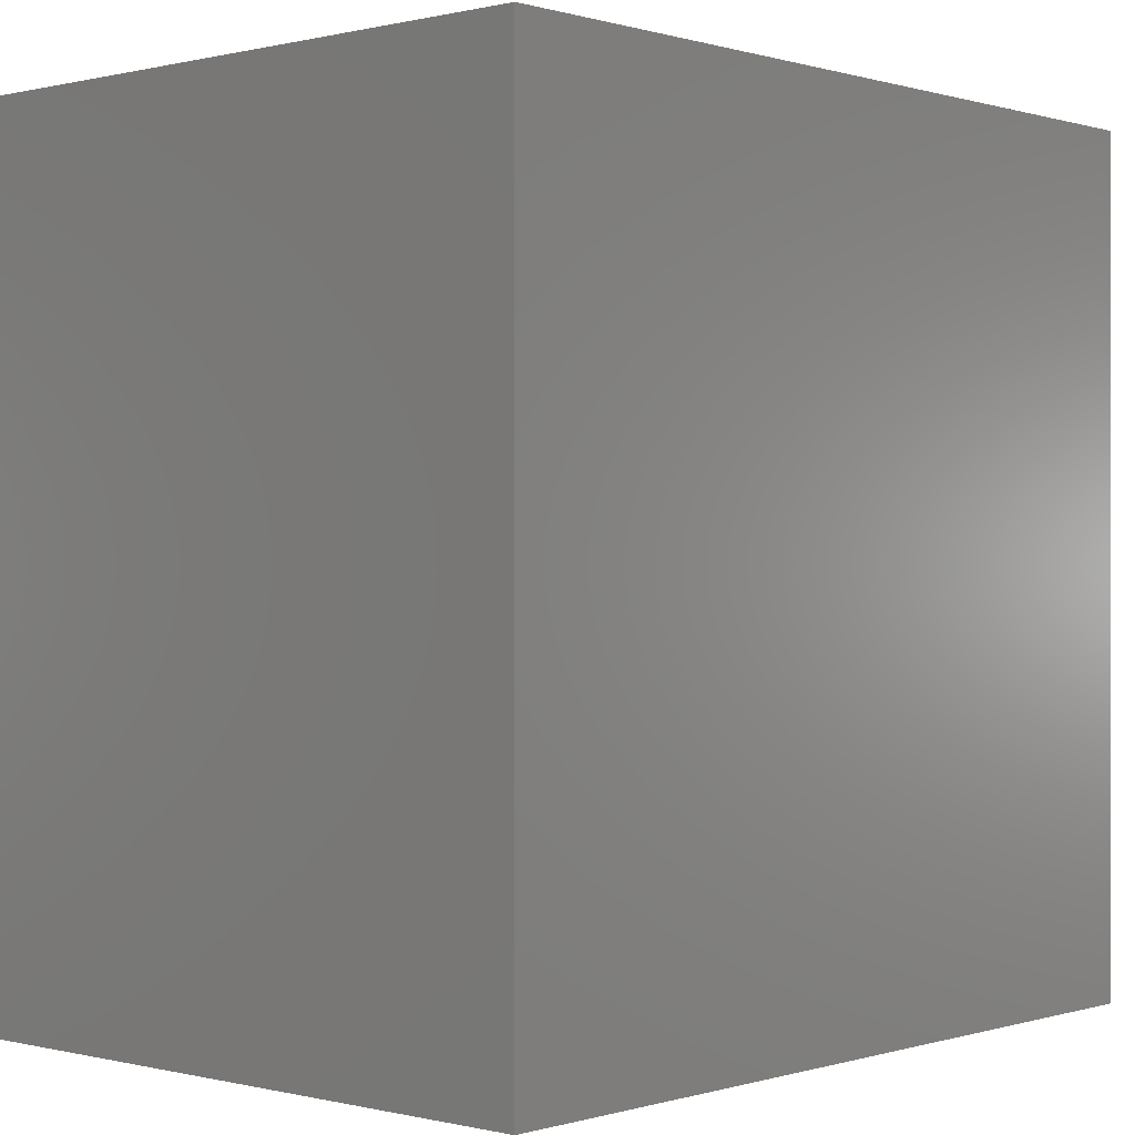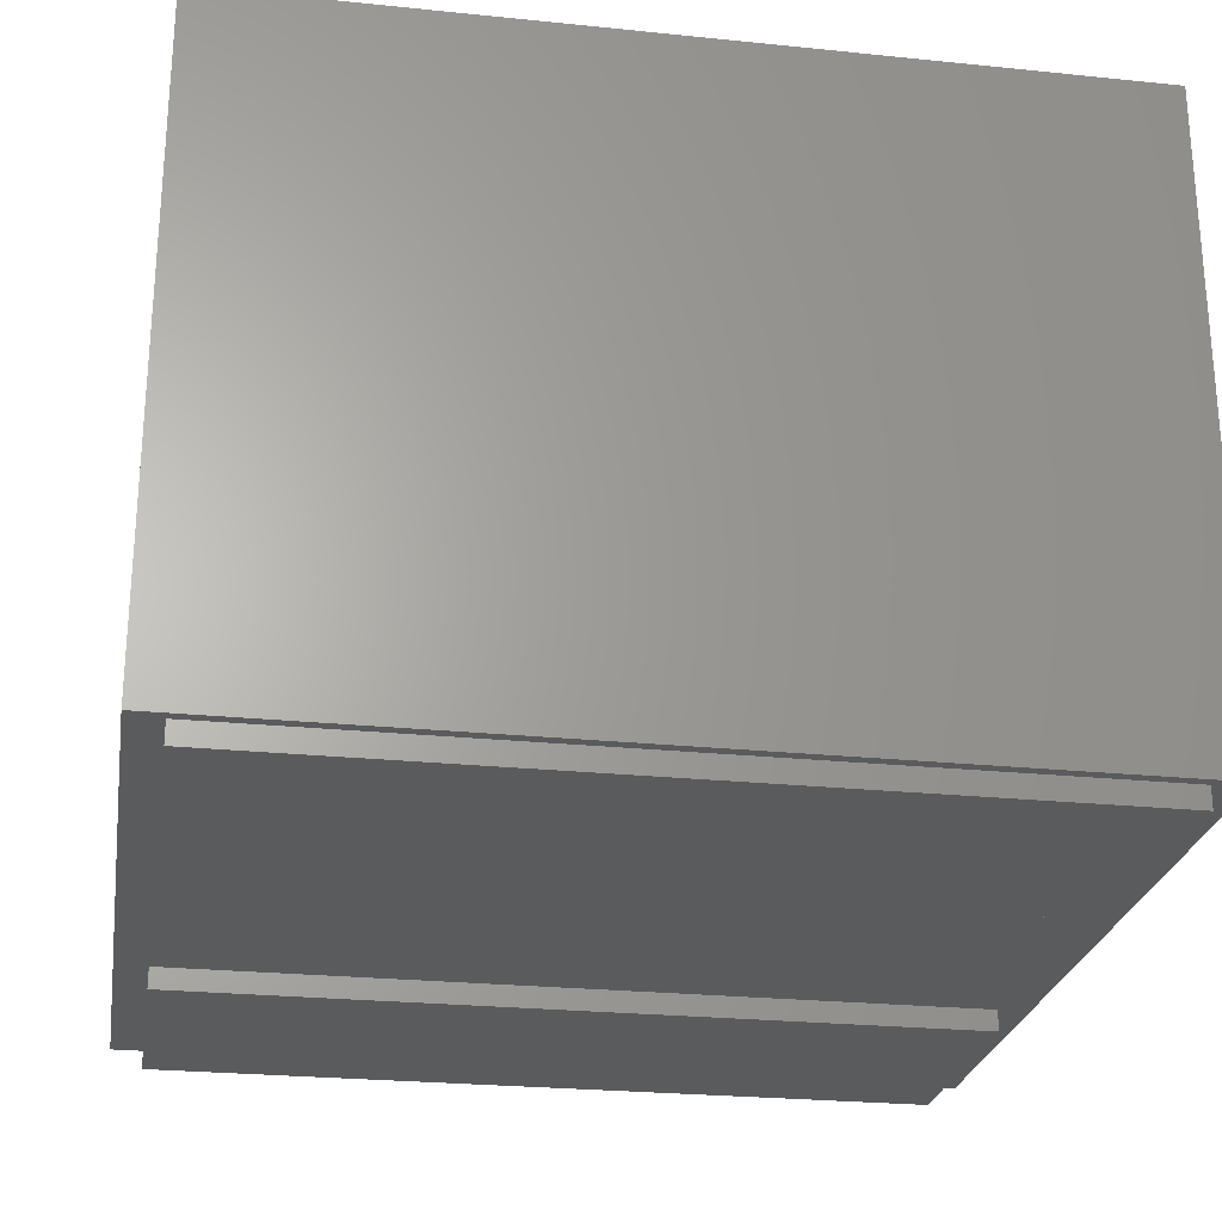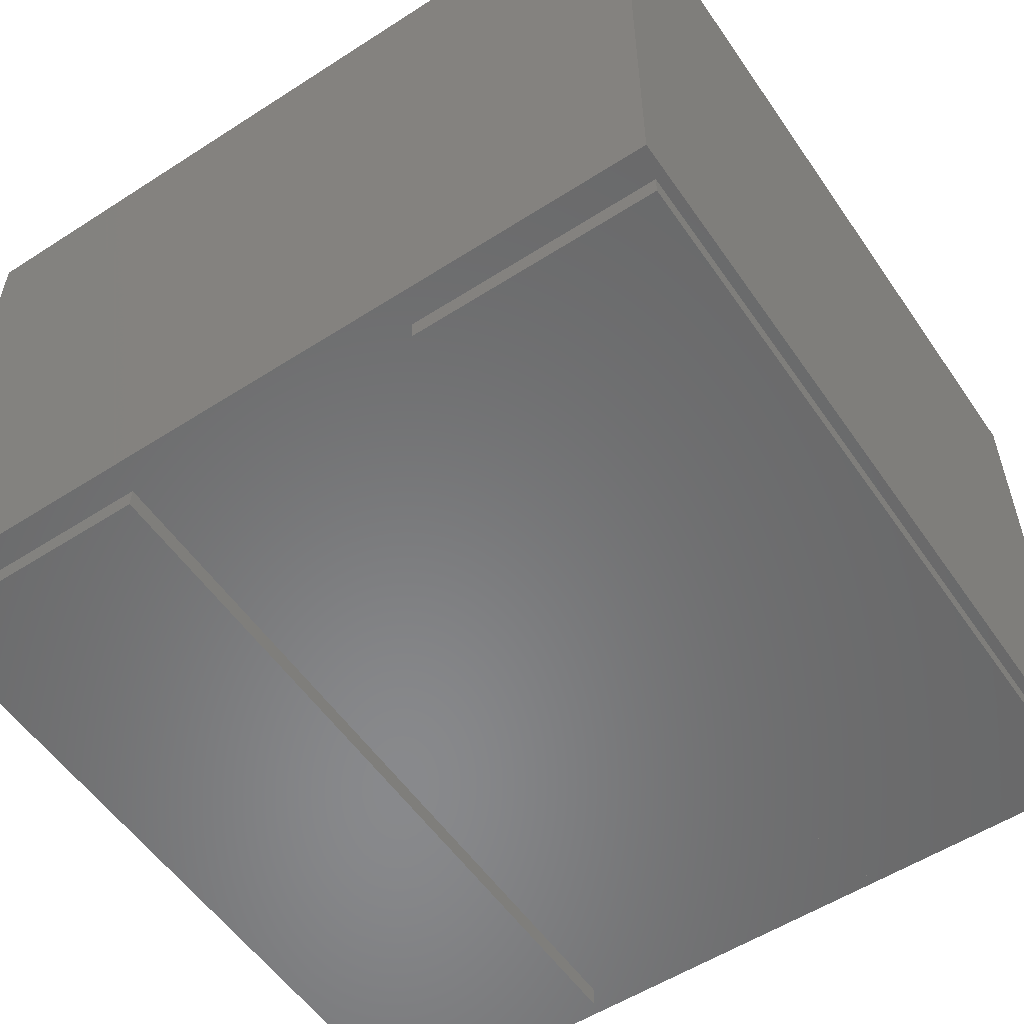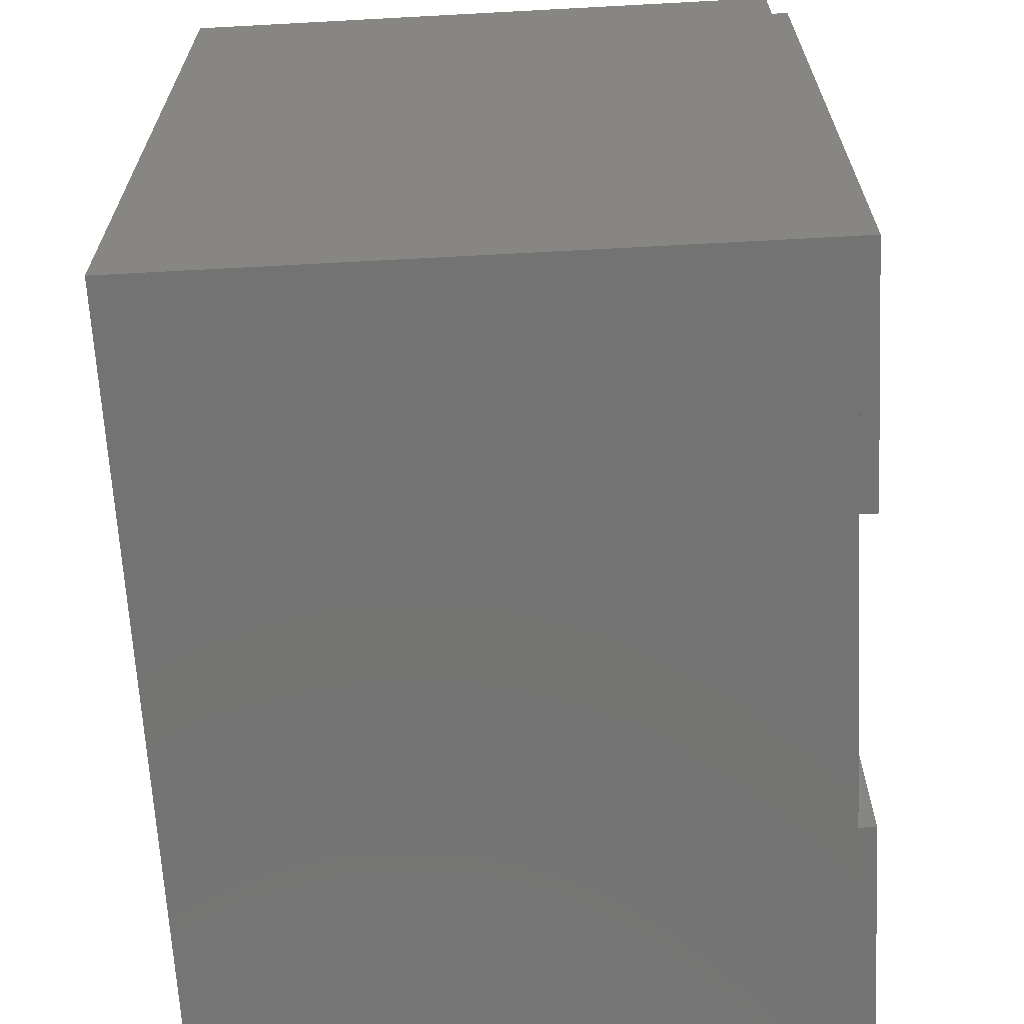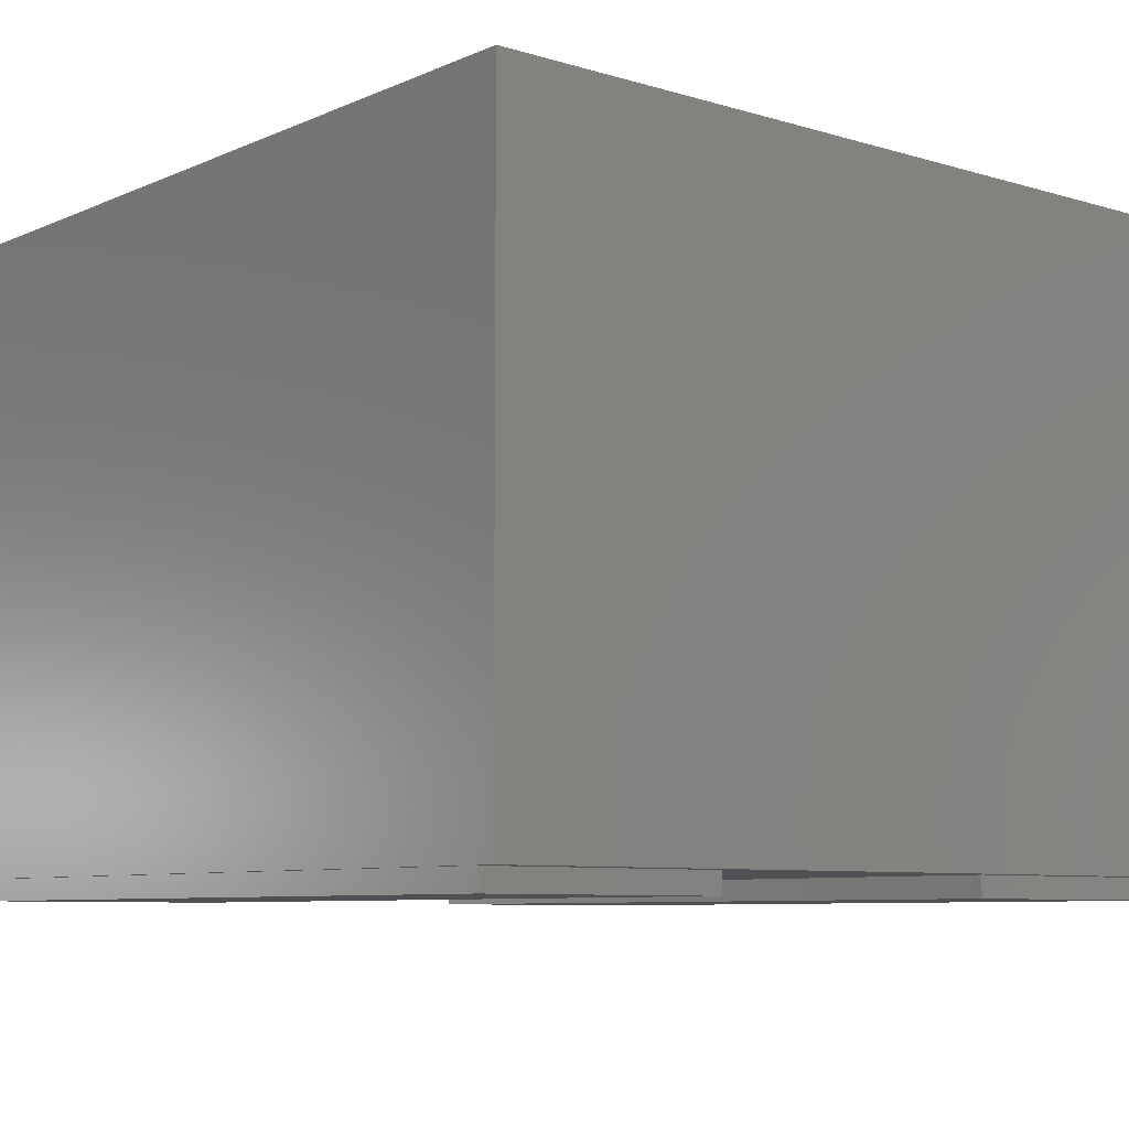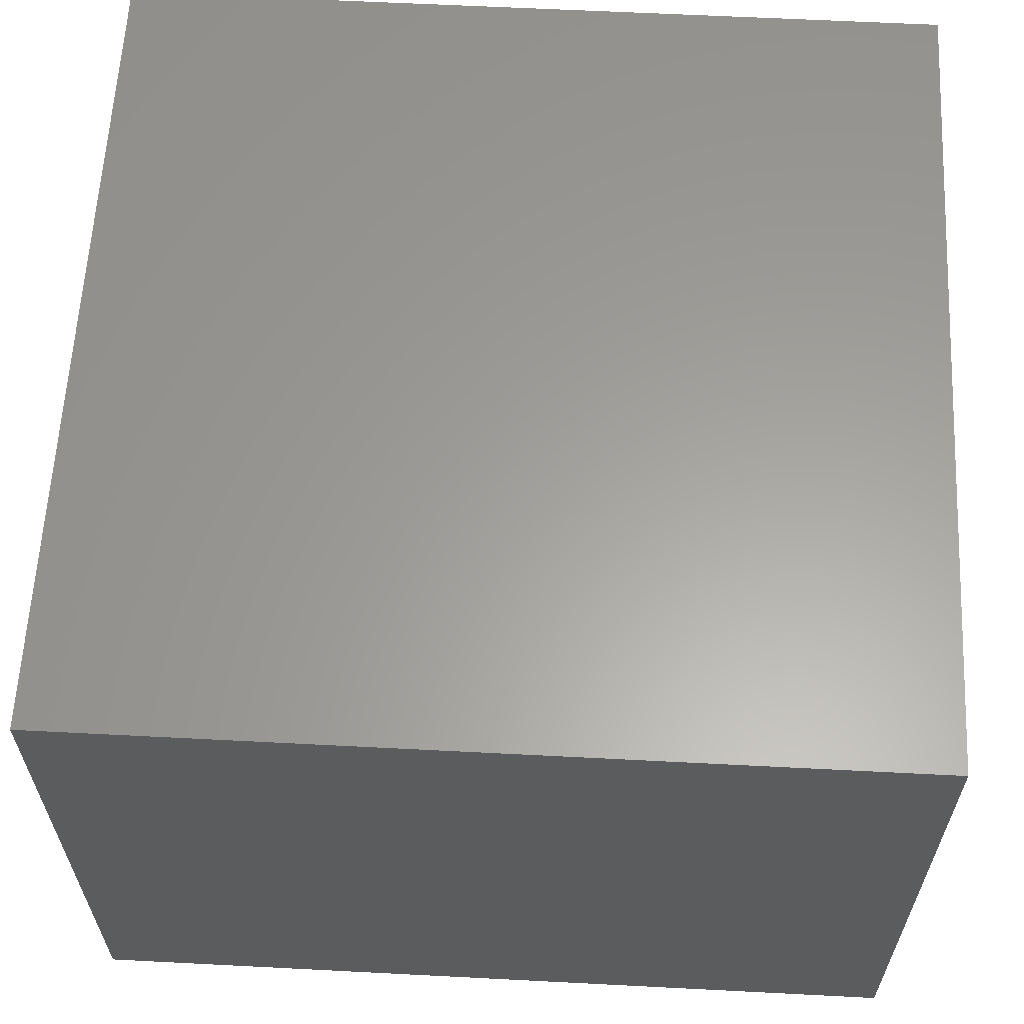
<metadata>
{"format":"stl","ext":"stl","renderer":"f3d","projection":"perspective","resolution":1024,"background":"white","views":[{"elev":0.1,"azim":-48.0,"up":"+Y"},{"elev":-25.2,"azim":80.6,"up":"+Z"},{"elev":-55.4,"azim":34.1,"up":"+Z"},{"elev":-65.6,"azim":93.1,"up":"+Y"},{"elev":-7.7,"azim":140.1,"up":"+Z"},{"elev":61.2,"azim":-87.0,"up":"+Z"}]}
</metadata>
<code>
# stl→obj: 24 verts, 36 faces
v 2 2 3.1
v -2 2 0.1
v -2 2 3.1
v 2 2 0.1
v 2 -2 3.1
v 2 -2 0.1
v -2 -2 3.1
v -2 -2 0.1
v -1.95 1.85 0.1
v -1.95 1.85 0
v -1.95 -1.85 0.1
v -1.95 -1.85 0
v -0.75 -1.85 0.1
v -0.75 1.85 0
v -0.75 1.85 0.1
v -0.75 -1.85 0
v 0.75 1.85 0.1
v 0.75 1.85 0
v 0.75 -1.85 0.1
v 0.75 -1.85 0
v 1.95 -1.85 0.1
v 1.95 1.85 0
v 1.95 1.85 0.1
v 1.95 -1.85 0
f 1 2 3
f 4 2 1
f 5 4 1
f 6 4 5
f 7 6 5
f 8 6 7
f 3 8 7
f 2 8 3
f 6 8 4
f 8 2 4
f 1 7 5
f 1 3 7
f 9 10 11
f 10 12 11
f 13 14 15
f 13 16 14
f 11 12 16
f 11 16 13
f 14 10 9
f 15 14 9
f 16 12 10
f 16 10 14
f 9 11 13
f 15 9 13
f 17 18 19
f 18 20 19
f 21 22 23
f 21 24 22
f 19 20 24
f 19 24 21
f 22 18 17
f 23 22 17
f 24 20 18
f 24 18 22
f 17 19 21
f 23 17 21

</code>
